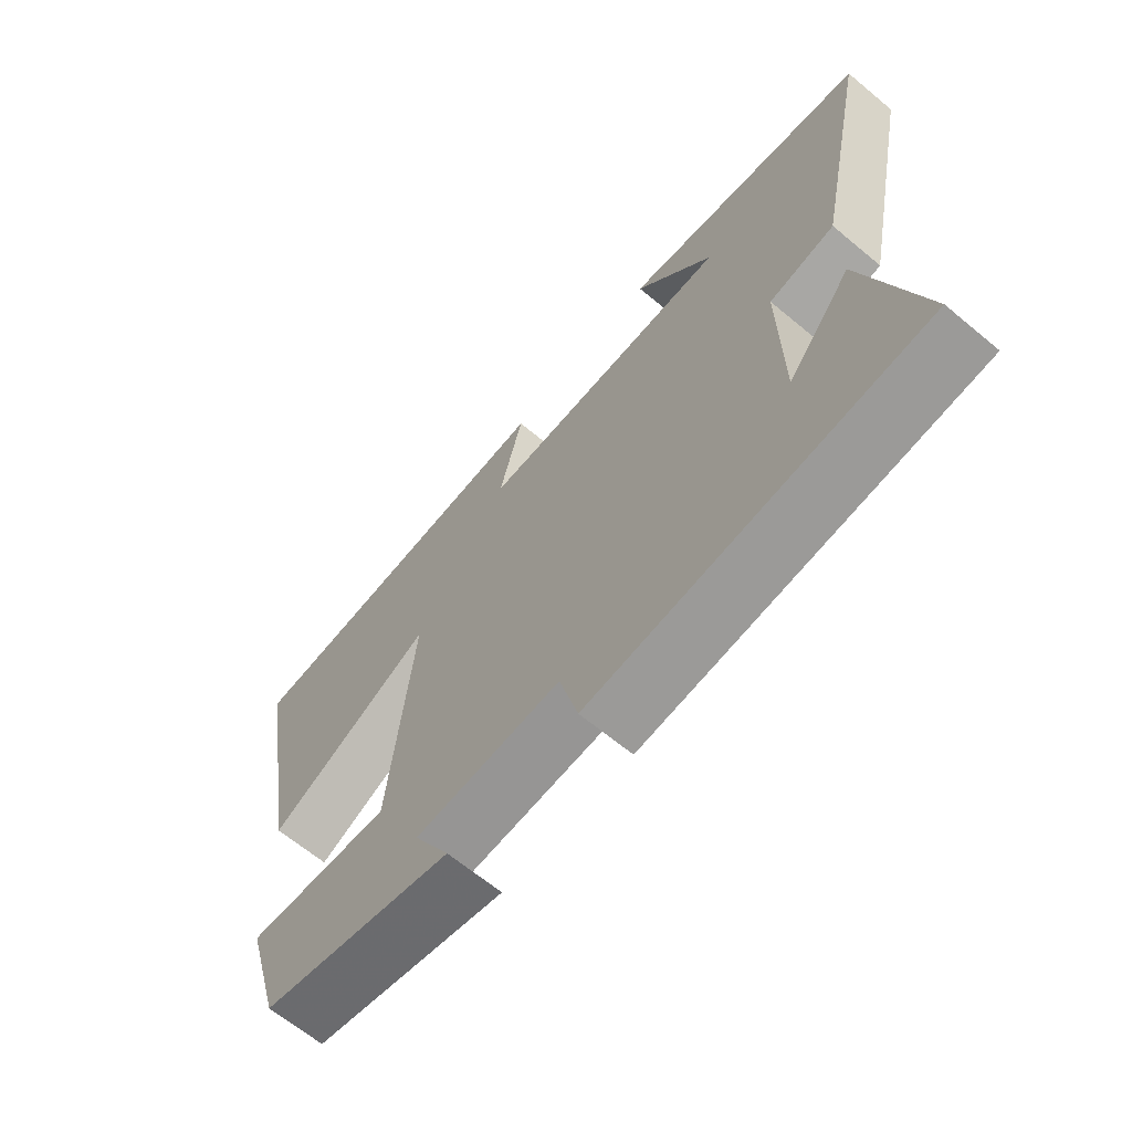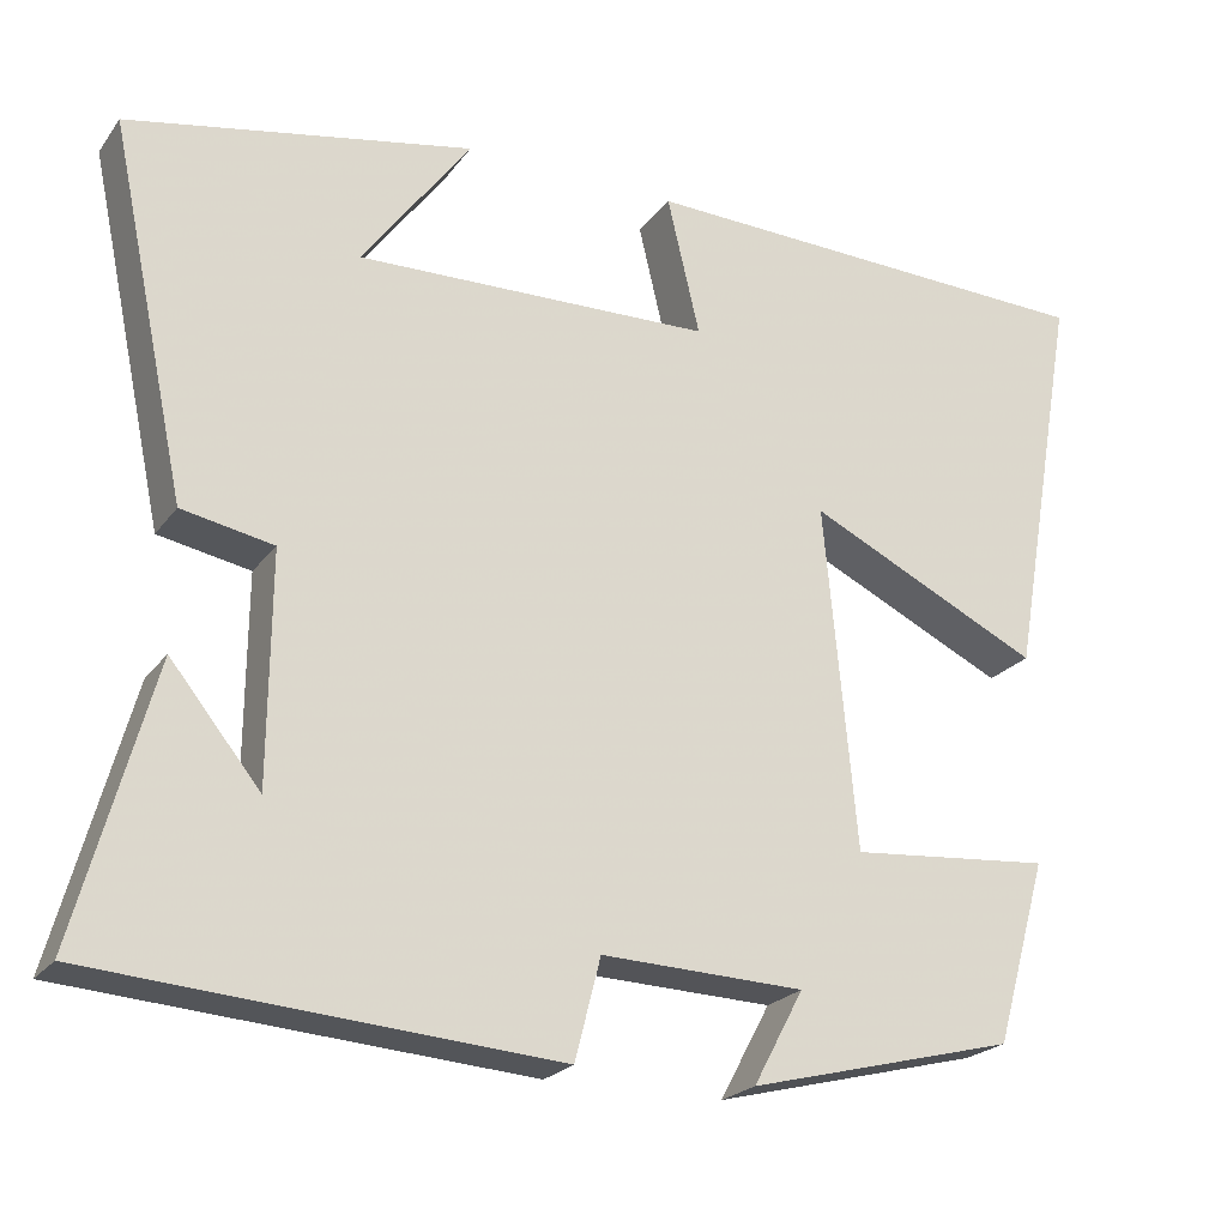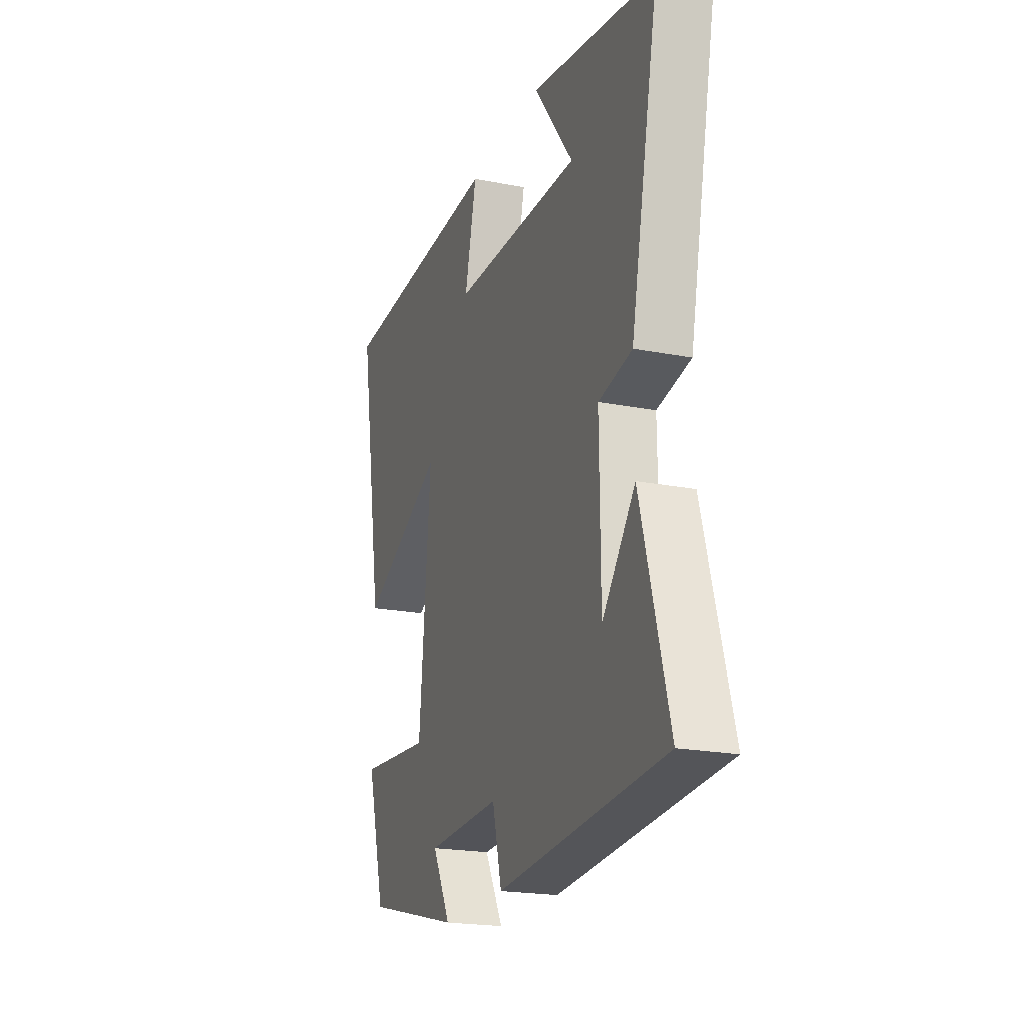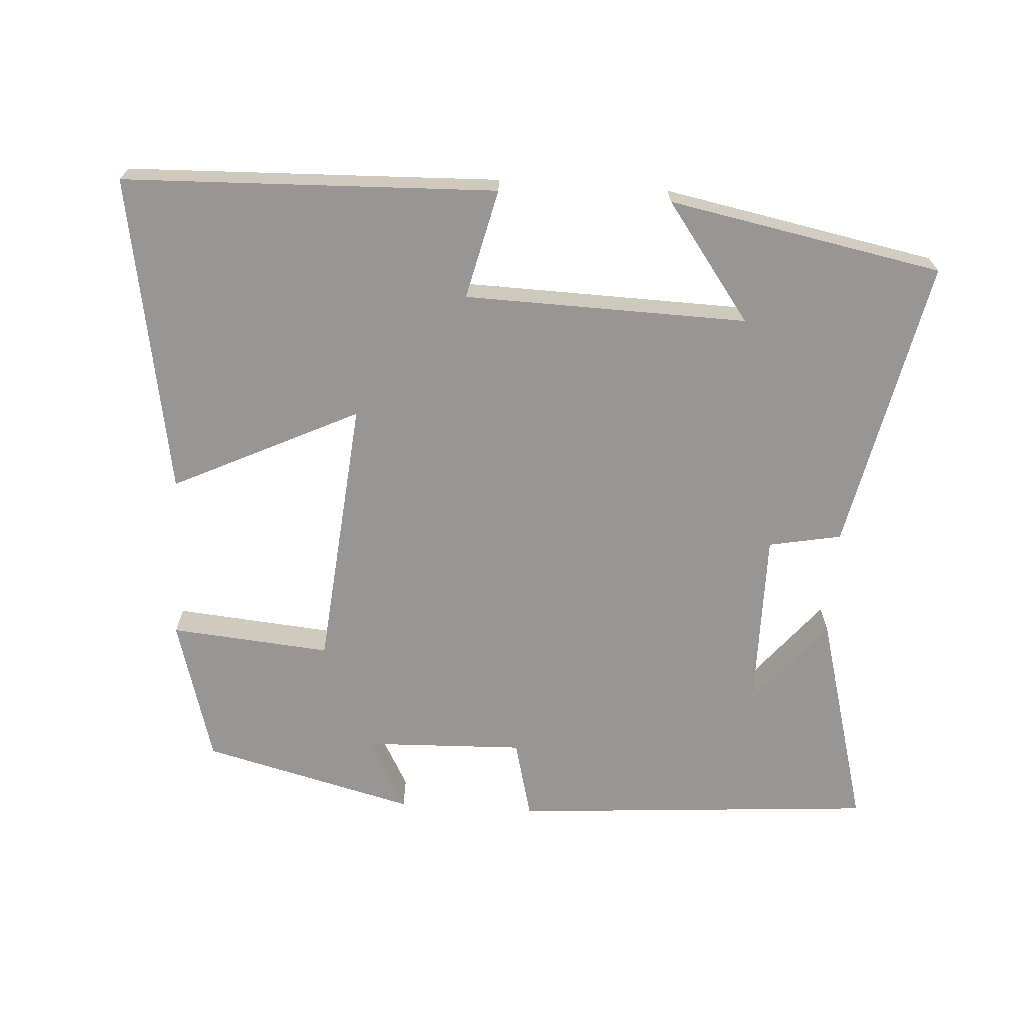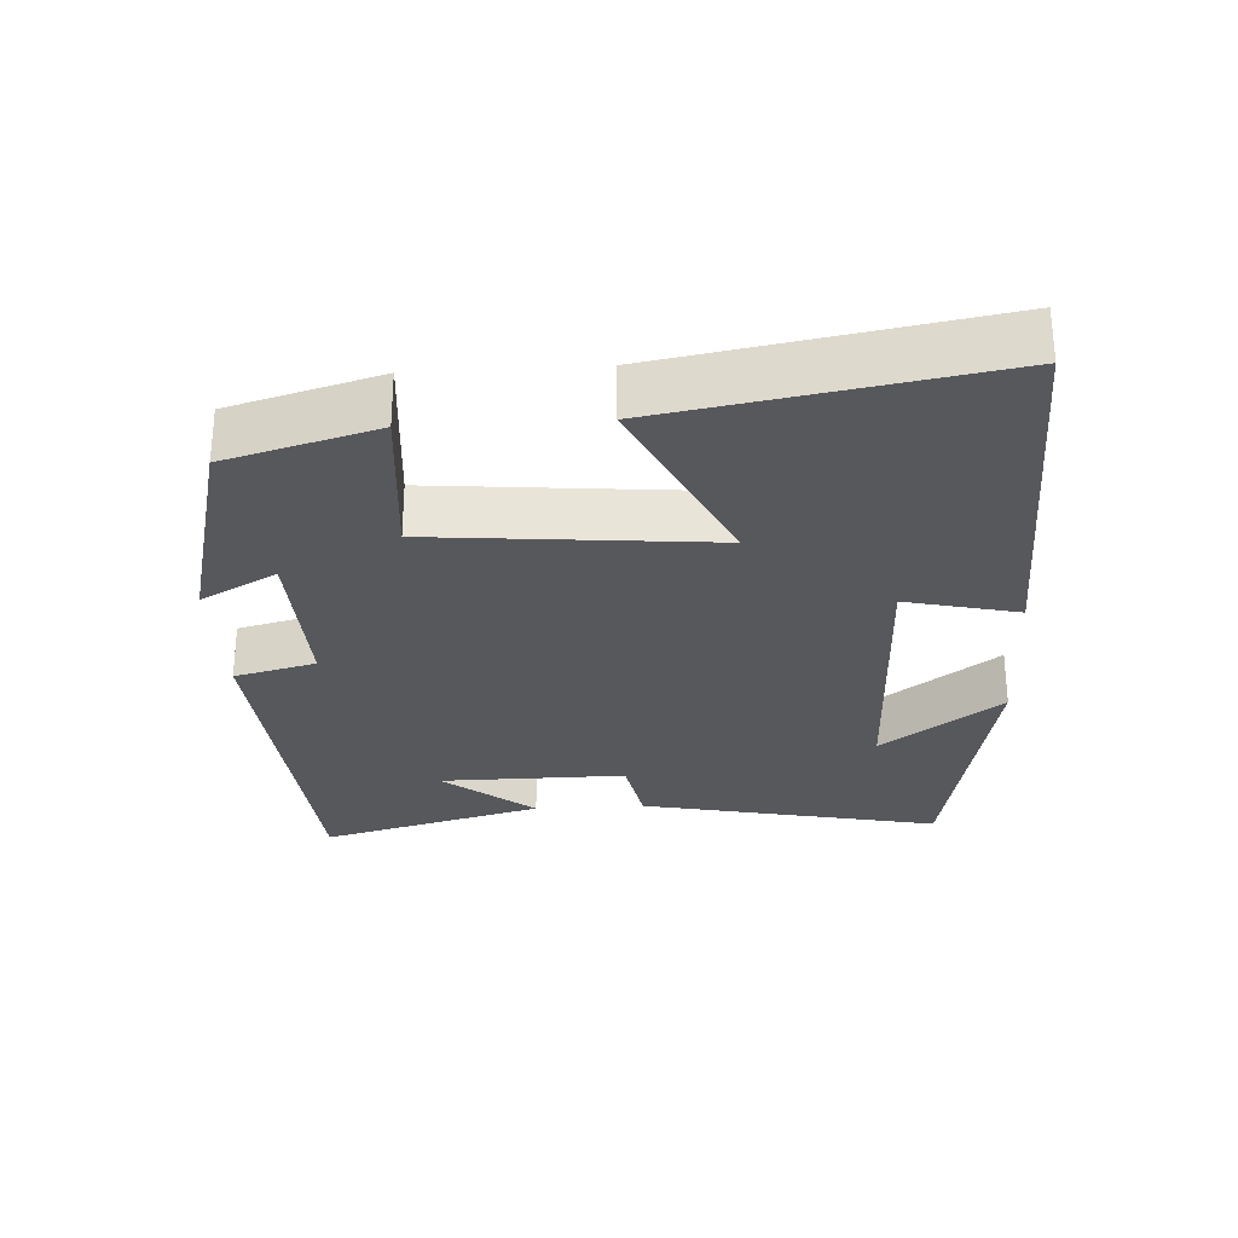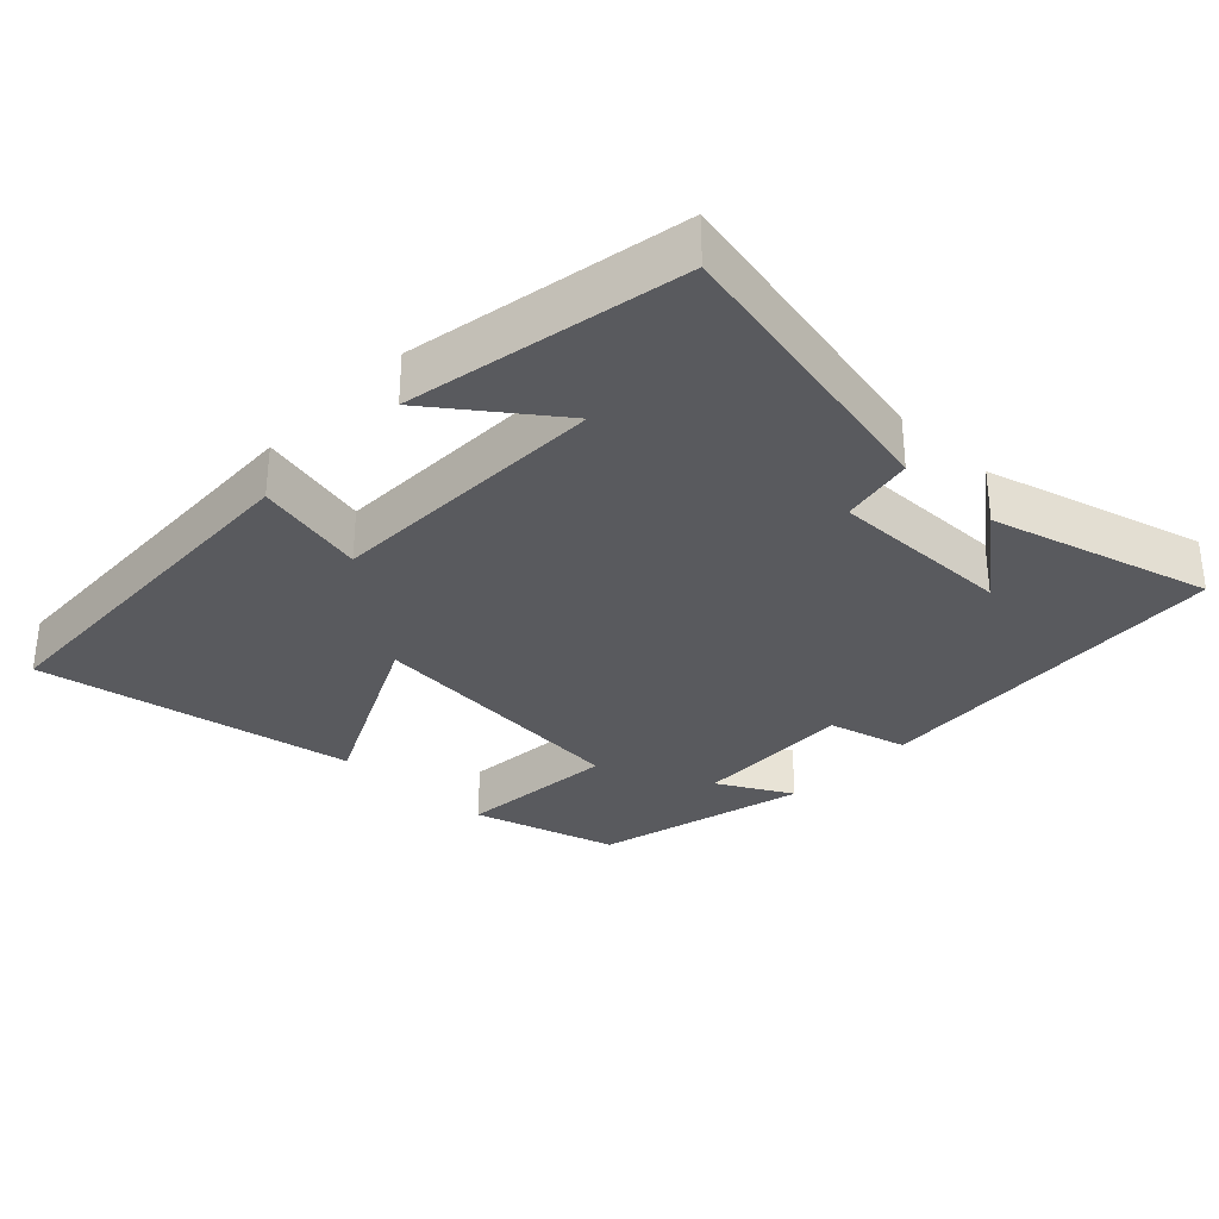
<metadata>
{"format":"obj","ext":"obj","renderer":"f3d","projection":"perspective","resolution":1024,"background":"white","views":[{"elev":-65.8,"azim":50.2,"up":"+Z"},{"elev":-22.6,"azim":153.2,"up":"+Z"},{"elev":-20.9,"azim":70.7,"up":"+Z"},{"elev":-67.9,"azim":-3.7,"up":"+Y"},{"elev":-28.7,"azim":-86.7,"up":"+Y"},{"elev":-31.6,"azim":46.5,"up":"+Y"}]}
</metadata>
<code>
v -0.579 0.07 0.482
v -0.047 0.07 0.5
v -0.084 0.07 0.343
v 0.32 0.07 0.333
v 0.197 0.07 0.5
v 0.588 0.07 0.425
v 0.5 0.07 0.006
v 0.396 0.07 -0.014
v 0.398 0.07 -0.274
v 0.5 0.07 -0.148
v 0.586 0.07 -0.461
v 0.065 0.07 -0.5
v 0.036 0.07 -0.386
v -0.194 0.07 -0.394
v -0.137 0.07 -0.5
v -0.441 0.07 -0.423
v -0.5 0.07 -0.215
v -0.271 0.07 -0.235
v -0.235 0.07 0.155
v -0.5 0.07 0.027
v -0.579 0 0.482
v -0.047 0 0.5
v -0.084 0 0.343
v 0.32 0 0.333
v 0.197 0 0.5
v 0.588 0 0.425
v 0.5 0 0.006
v 0.396 0 -0.014
v 0.398 0 -0.274
v 0.5 0 -0.148
v 0.586 0 -0.461
v 0.065 0 -0.5
v 0.036 0 -0.386
v -0.194 0 -0.394
v -0.137 0 -0.5
v -0.441 0 -0.423
v -0.5 0 -0.215
v -0.271 0 -0.235
v -0.235 0 0.155
v -0.5 0 0.027
f 19 20 1 2
f 18 19 2 3
f 16 17 18
f 14 15 16
f 14 16 18
f 13 14 18 3
f 9 10 11
f 9 11 12 13
f 6 7 8
f 4 5 6
f 4 6 8
f 8 9 13
f 3 4 8 13
f 22 21 40 39
f 23 22 39 38
f 38 37 36
f 36 35 34
f 38 36 34
f 23 38 34 33
f 31 30 29
f 33 32 31 29
f 28 27 26
f 26 25 24
f 28 26 24
f 33 29 28
f 33 28 24 23
f 1 21 22 2
f 2 22 23 3
f 3 23 24 4
f 4 24 25 5
f 5 25 26 6
f 6 26 27 7
f 7 27 28 8
f 8 28 29 9
f 9 29 30 10
f 10 30 31 11
f 11 31 32 12
f 12 32 33 13
f 13 33 34 14
f 14 34 35 15
f 15 35 36 16
f 16 36 37 17
f 17 37 38 18
f 18 38 39 19
f 19 39 40 20
f 20 40 21 1

</code>
